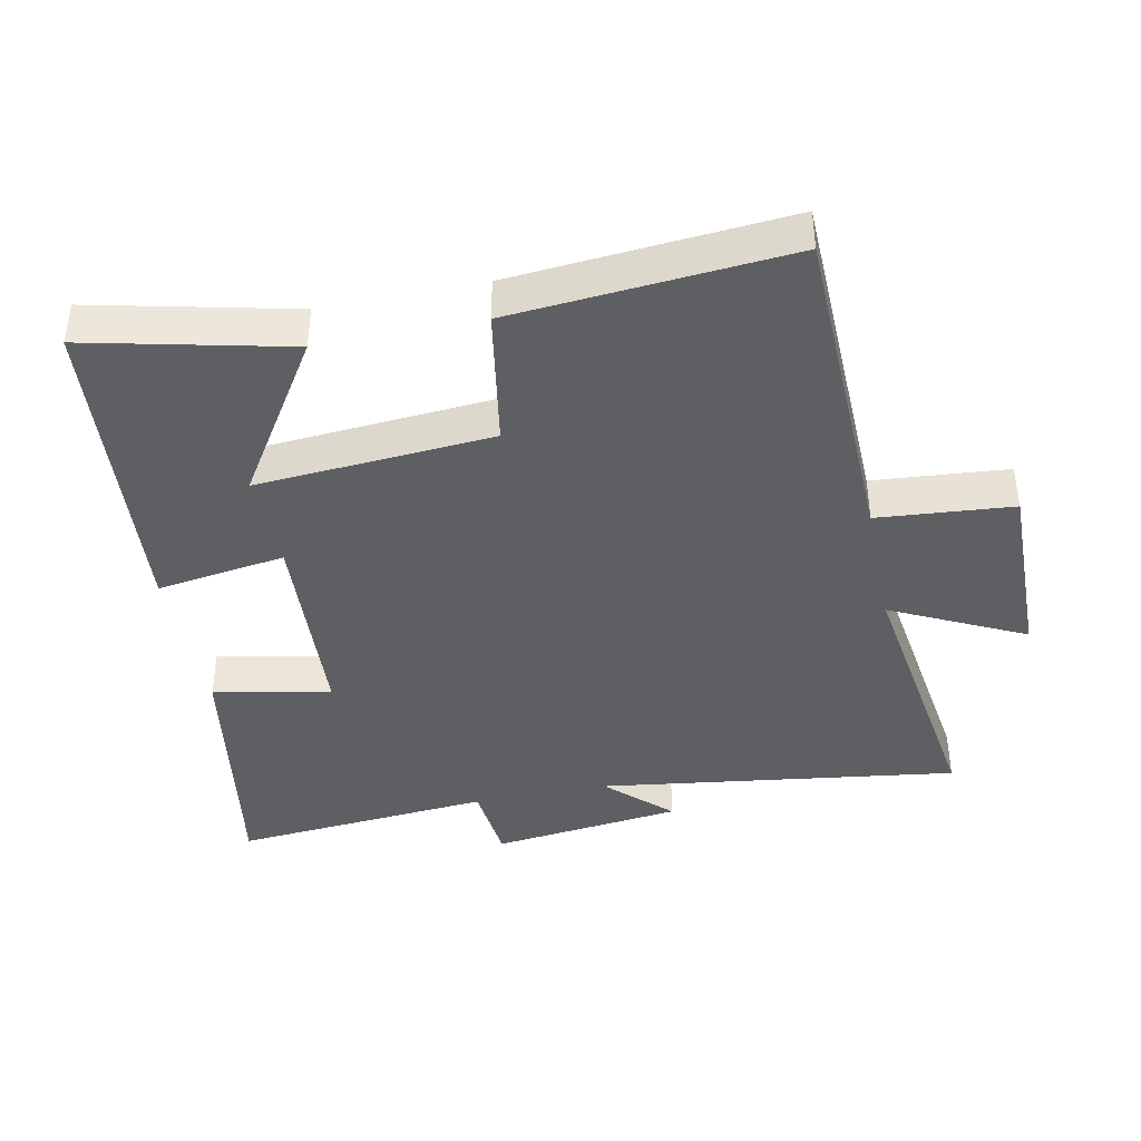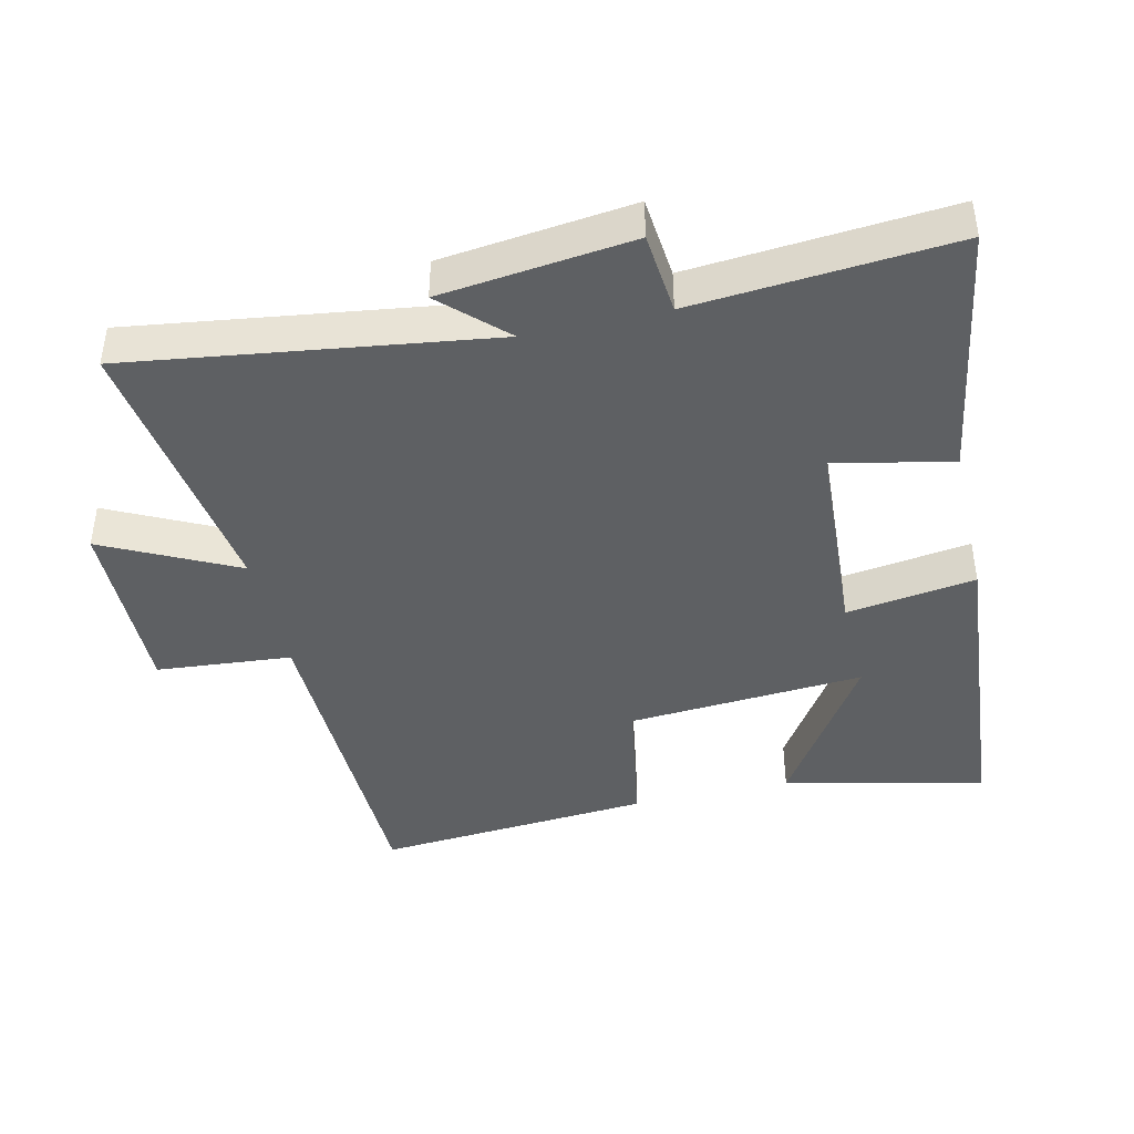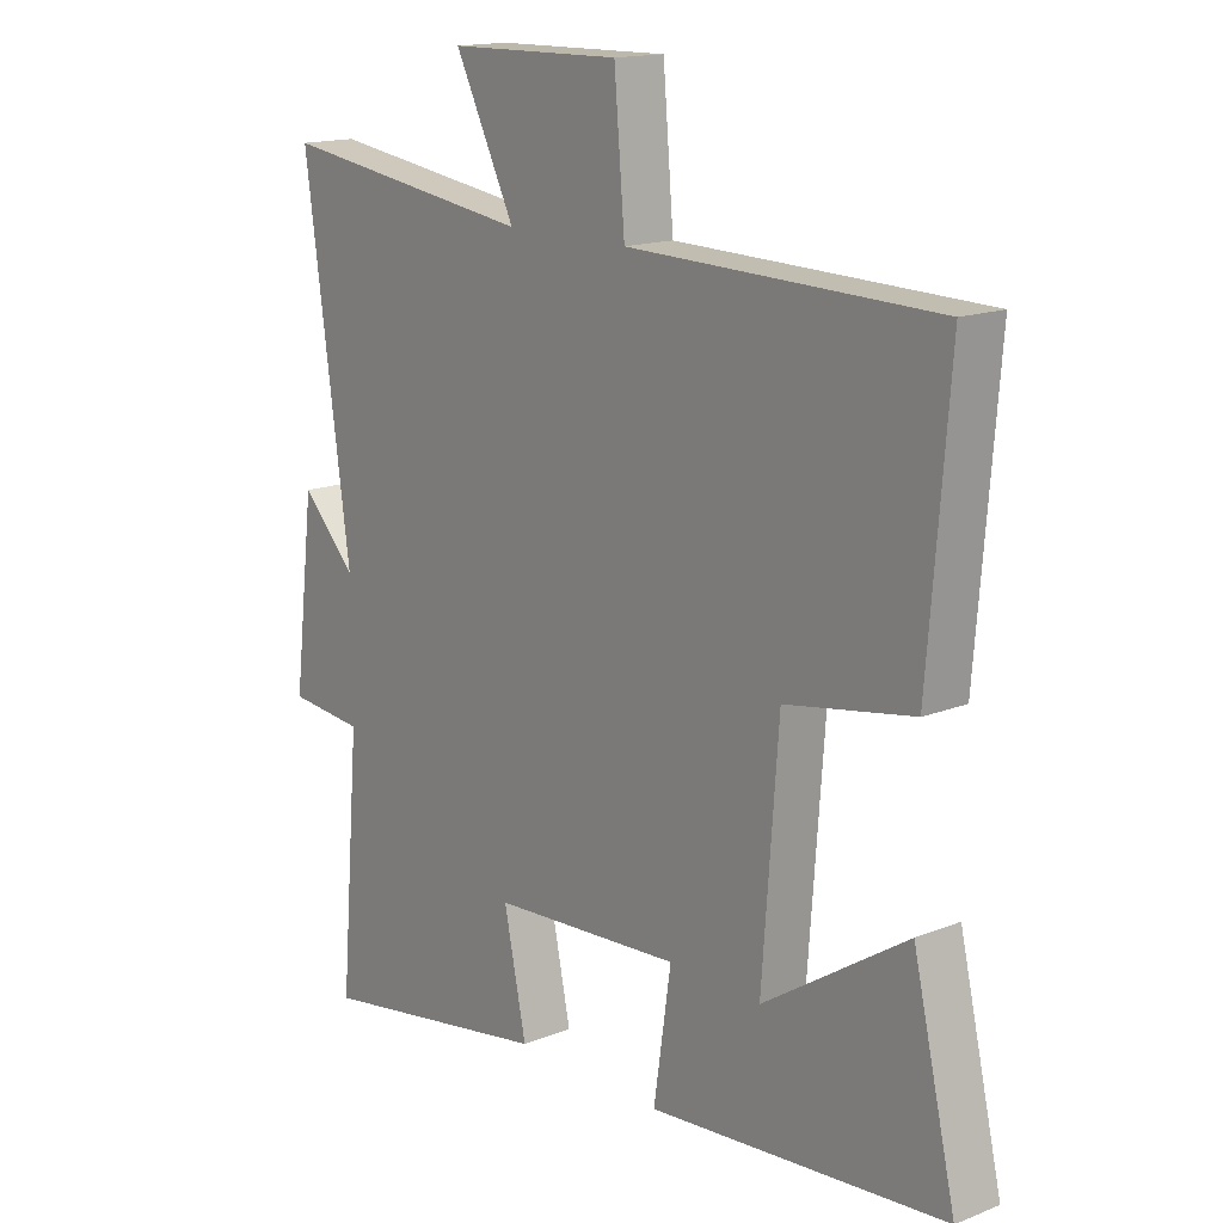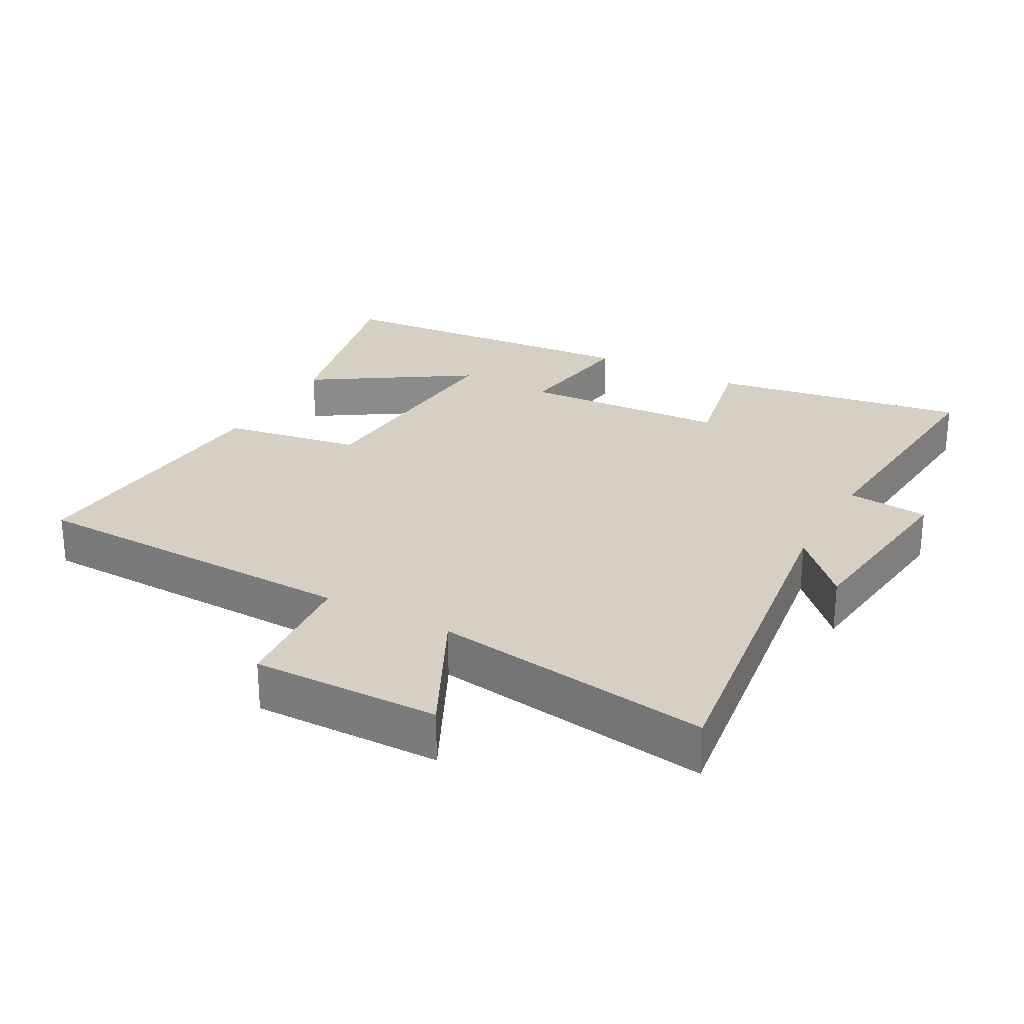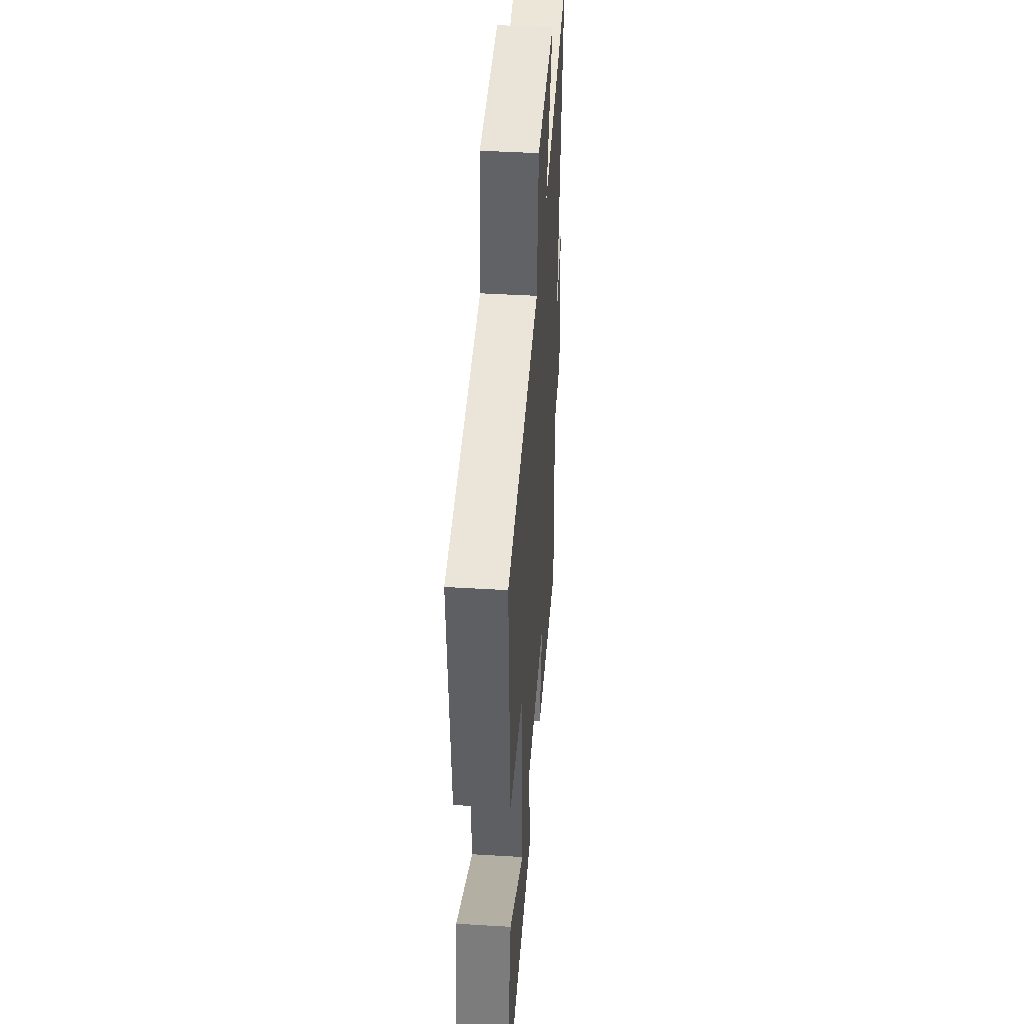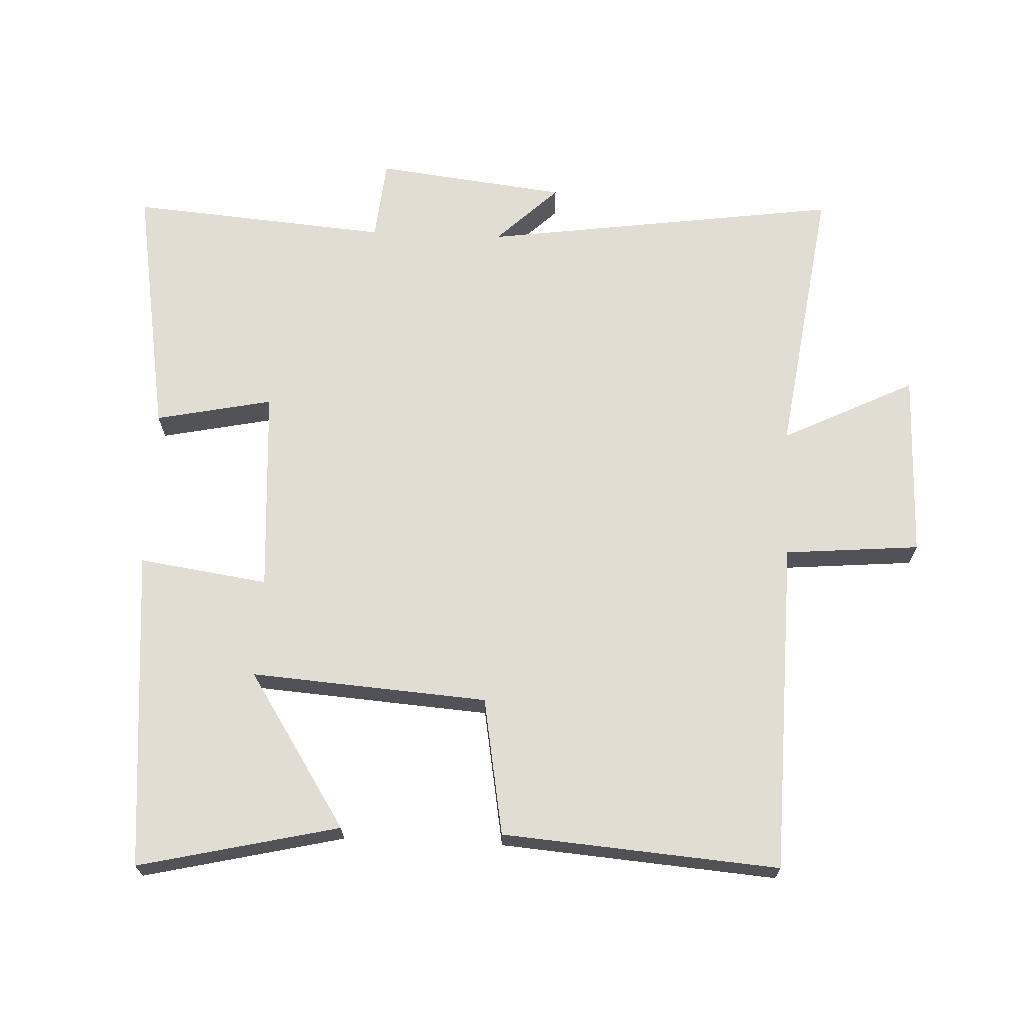
<metadata>
{"format":"obj","ext":"obj","renderer":"f3d","projection":"perspective","resolution":1024,"background":"white","views":[{"elev":-41.1,"azim":-78.4,"up":"+Y"},{"elev":-42.6,"azim":102.9,"up":"+Y"},{"elev":15.4,"azim":-130.0,"up":"+Z"},{"elev":26.4,"azim":28.7,"up":"+Y"},{"elev":43.7,"azim":-86.0,"up":"+Z"},{"elev":68.3,"azim":-87.6,"up":"+Y"}]}
</metadata>
<code>
v 0.532 0.07 -0.563
v 0.15 0.07 -0.5
v 0.186 0.07 -0.326
v -0.12 0.07 -0.308
v -0.092 0.07 -0.5
v -0.569 0.07 -0.46
v -0.5 0.07 -0.162
v -0.269 0.07 -0.311
v -0.295 0.07 0.041
v -0.5 0.07 0.076
v -0.533 0.07 0.487
v -0.037 0.07 0.5
v -0.02 0.07 0.701
v 0.258 0.07 0.697
v 0.161 0.07 0.5
v 0.574 0.07 0.56
v 0.5 0.07 0.026
v 0.588 0.07 0.118
v 0.622 0.07 -0.166
v 0.5 0.07 -0.178
v 0.532 0 -0.563
v 0.15 0 -0.5
v 0.186 0 -0.326
v -0.12 0 -0.308
v -0.092 0 -0.5
v -0.569 0 -0.46
v -0.5 0 -0.162
v -0.269 0 -0.311
v -0.295 0 0.041
v -0.5 0 0.076
v -0.533 0 0.487
v -0.037 0 0.5
v -0.02 0 0.701
v 0.258 0 0.697
v 0.161 0 0.5
v 0.574 0 0.56
v 0.5 0 0.026
v 0.588 0 0.118
v 0.622 0 -0.166
v 0.5 0 -0.178
f 17 18 19 20
f 15 16 17
f 15 17 20
f 12 13 14 15
f 11 12 15
f 10 11 15
f 9 10 15
f 8 9 15 20
f 5 6 7 8
f 4 5 8
f 4 8 20
f 3 4 20
f 1 2 3 20
f 40 39 38 37
f 37 36 35
f 40 37 35
f 35 34 33 32
f 35 32 31
f 35 31 30
f 35 30 29
f 40 35 29 28
f 28 27 26 25
f 28 25 24
f 40 28 24
f 40 24 23
f 40 23 22 21
f 1 21 22 2
f 2 22 23 3
f 3 23 24 4
f 4 24 25 5
f 5 25 26 6
f 6 26 27 7
f 7 27 28 8
f 8 28 29 9
f 9 29 30 10
f 10 30 31 11
f 11 31 32 12
f 12 32 33 13
f 13 33 34 14
f 14 34 35 15
f 15 35 36 16
f 16 36 37 17
f 17 37 38 18
f 18 38 39 19
f 19 39 40 20
f 20 40 21 1

</code>
